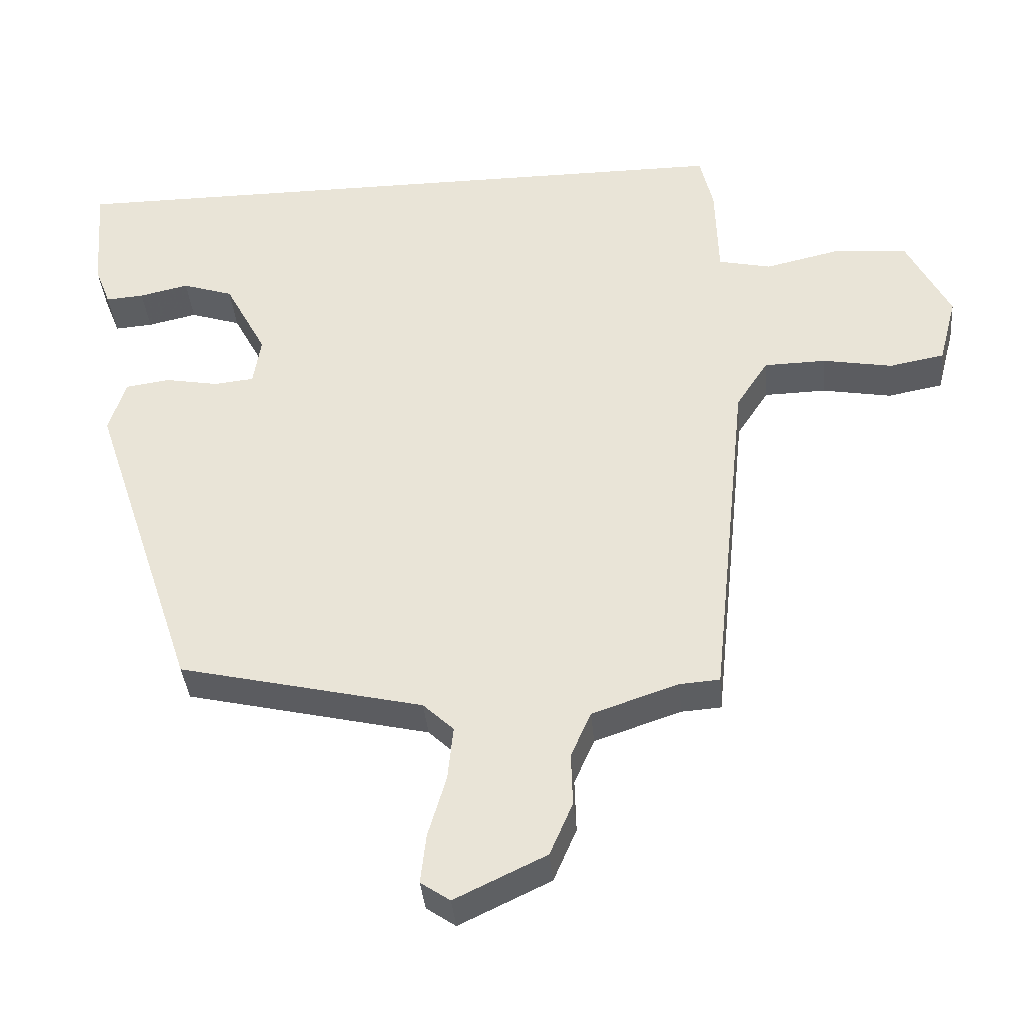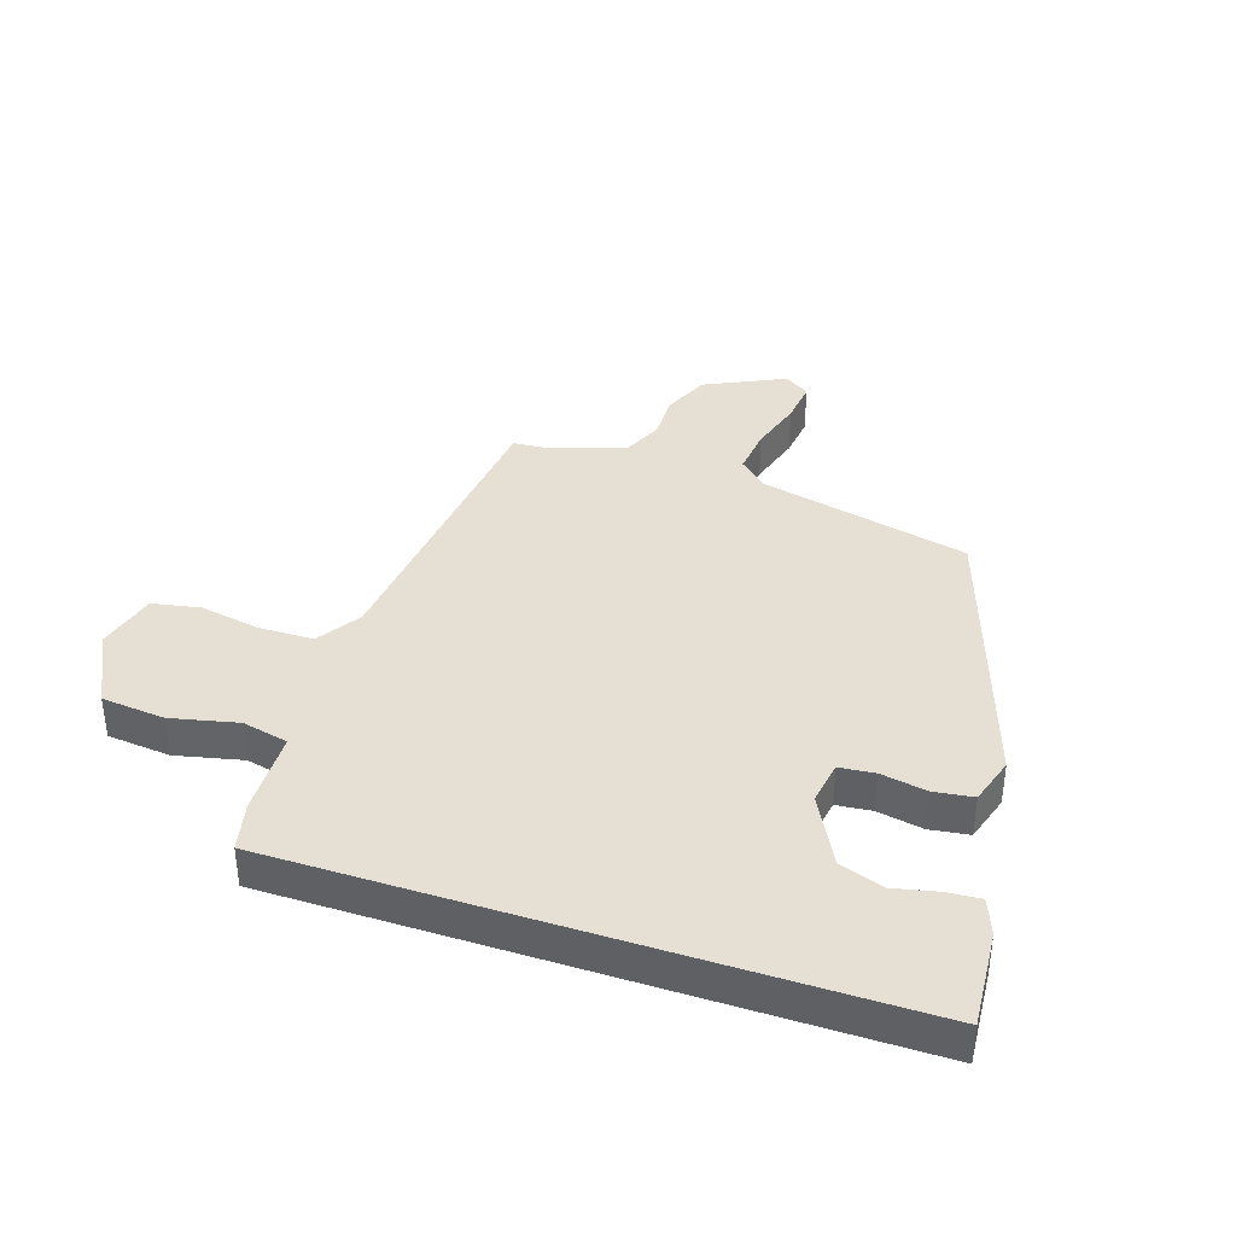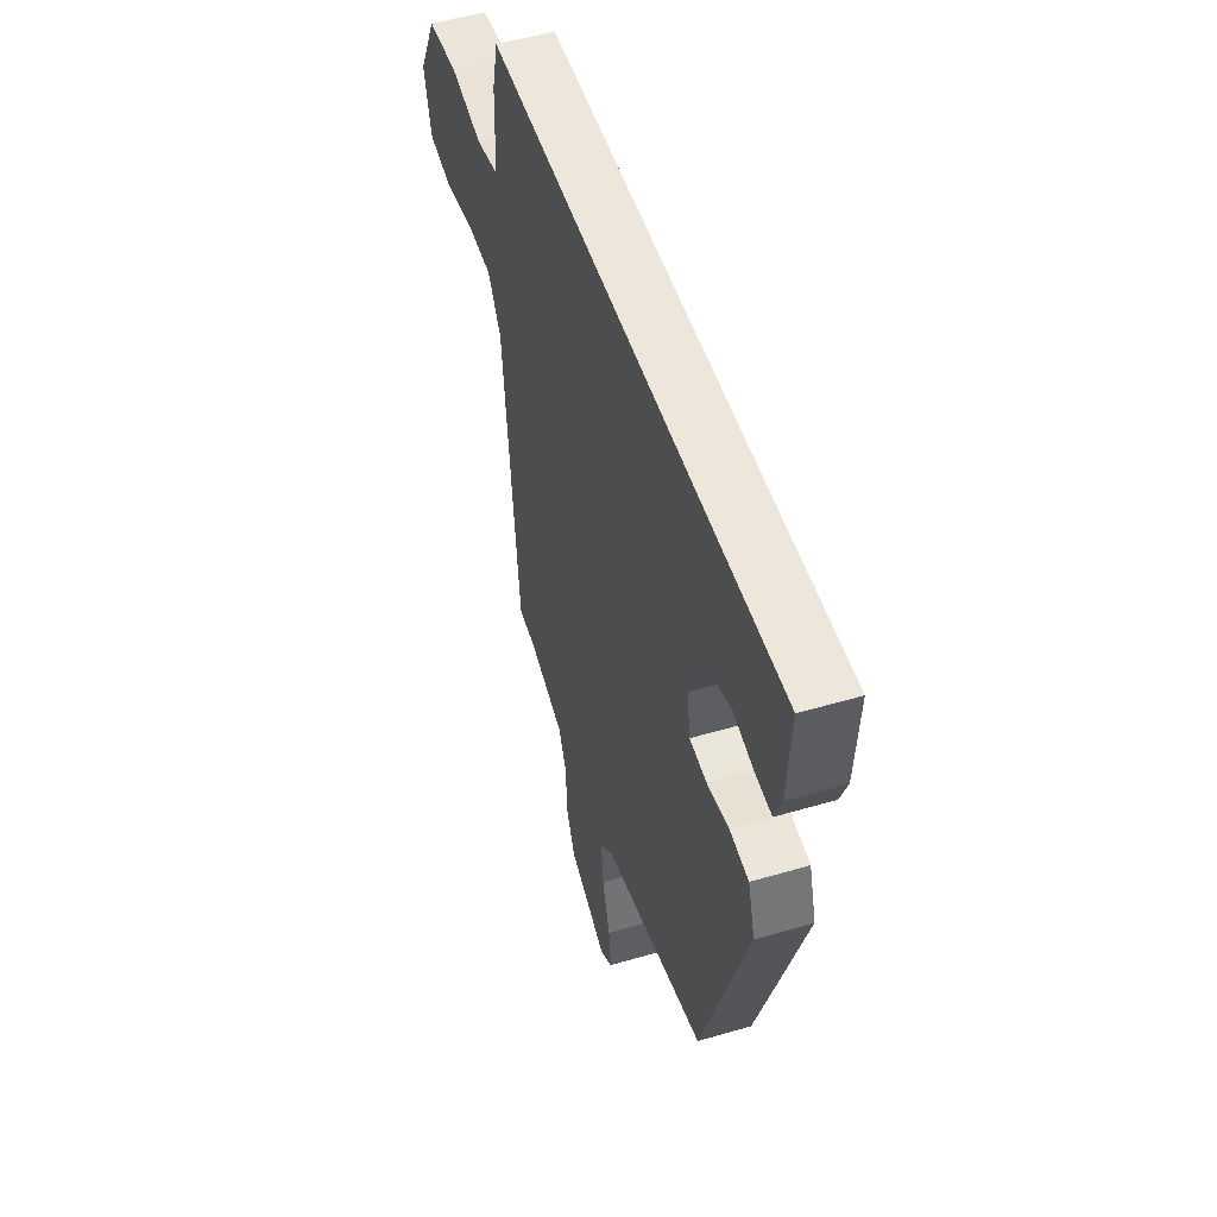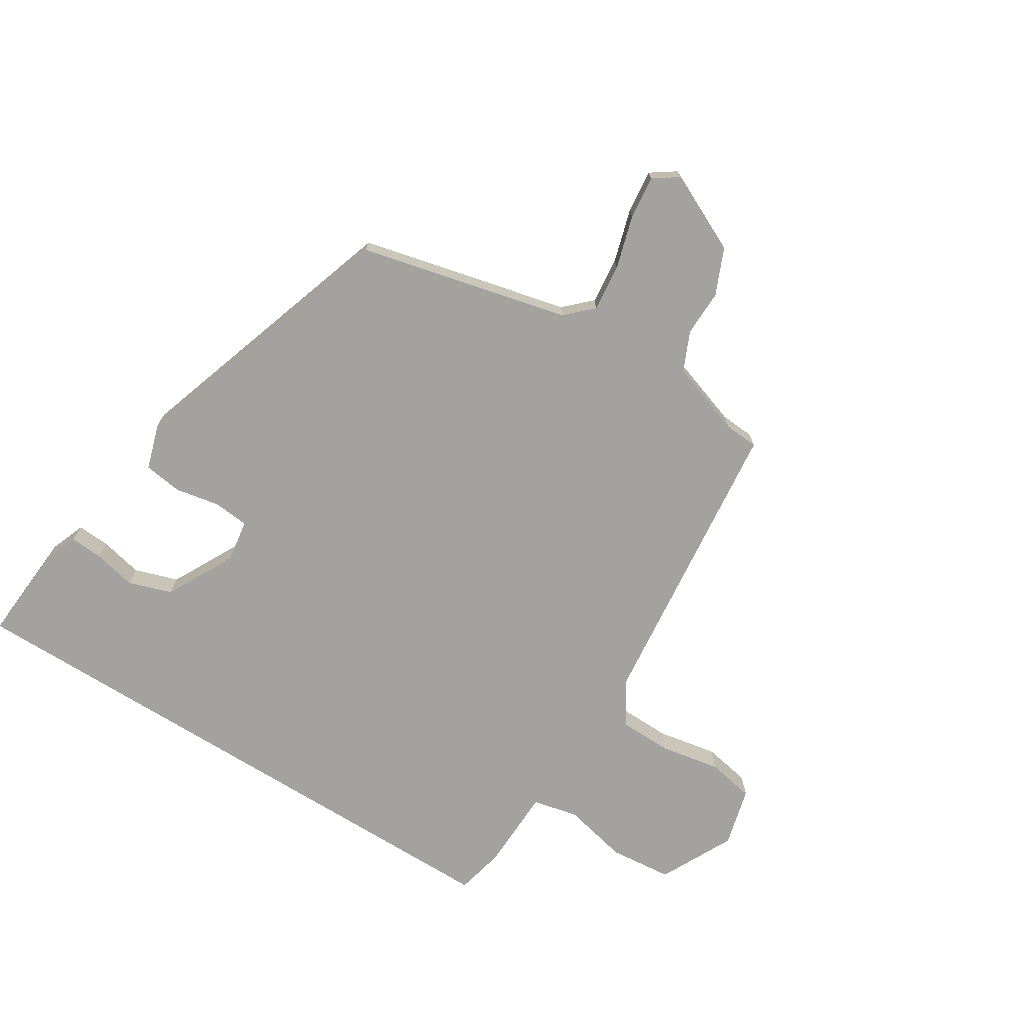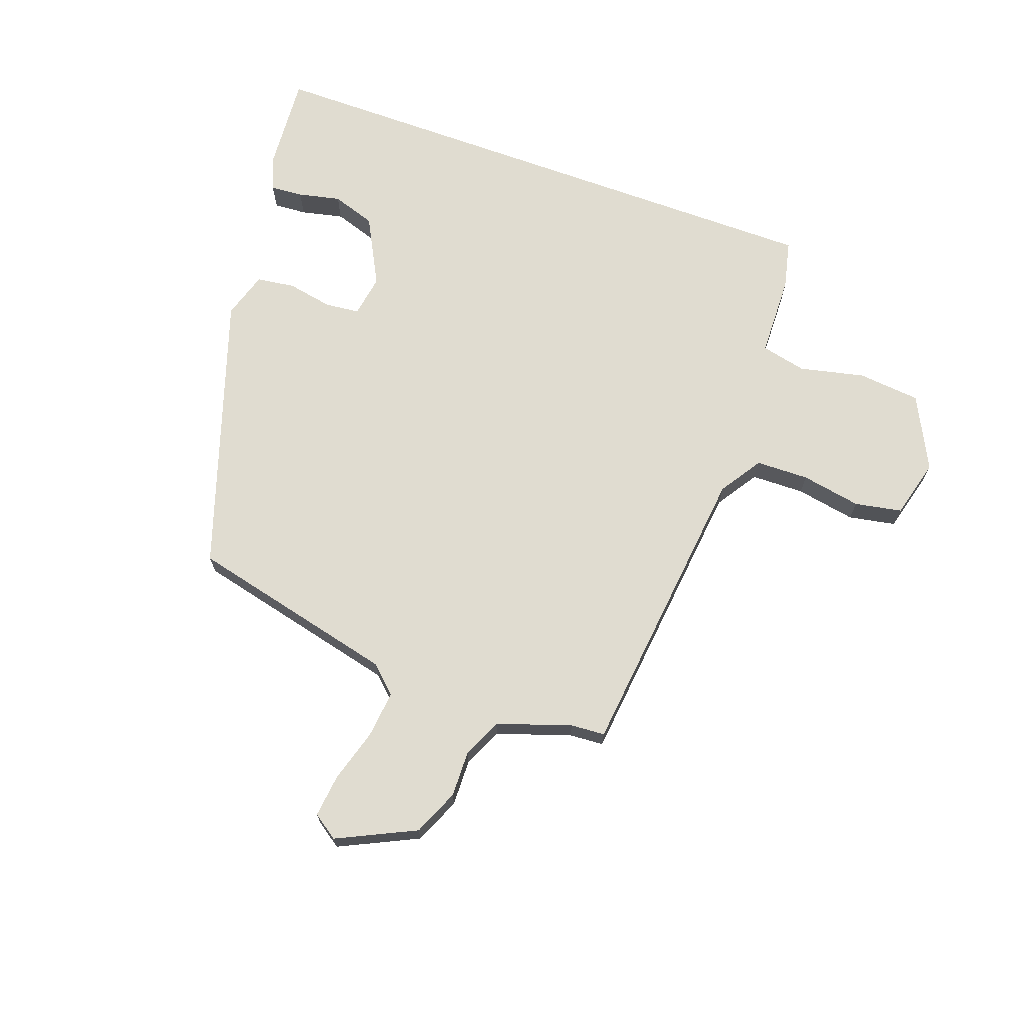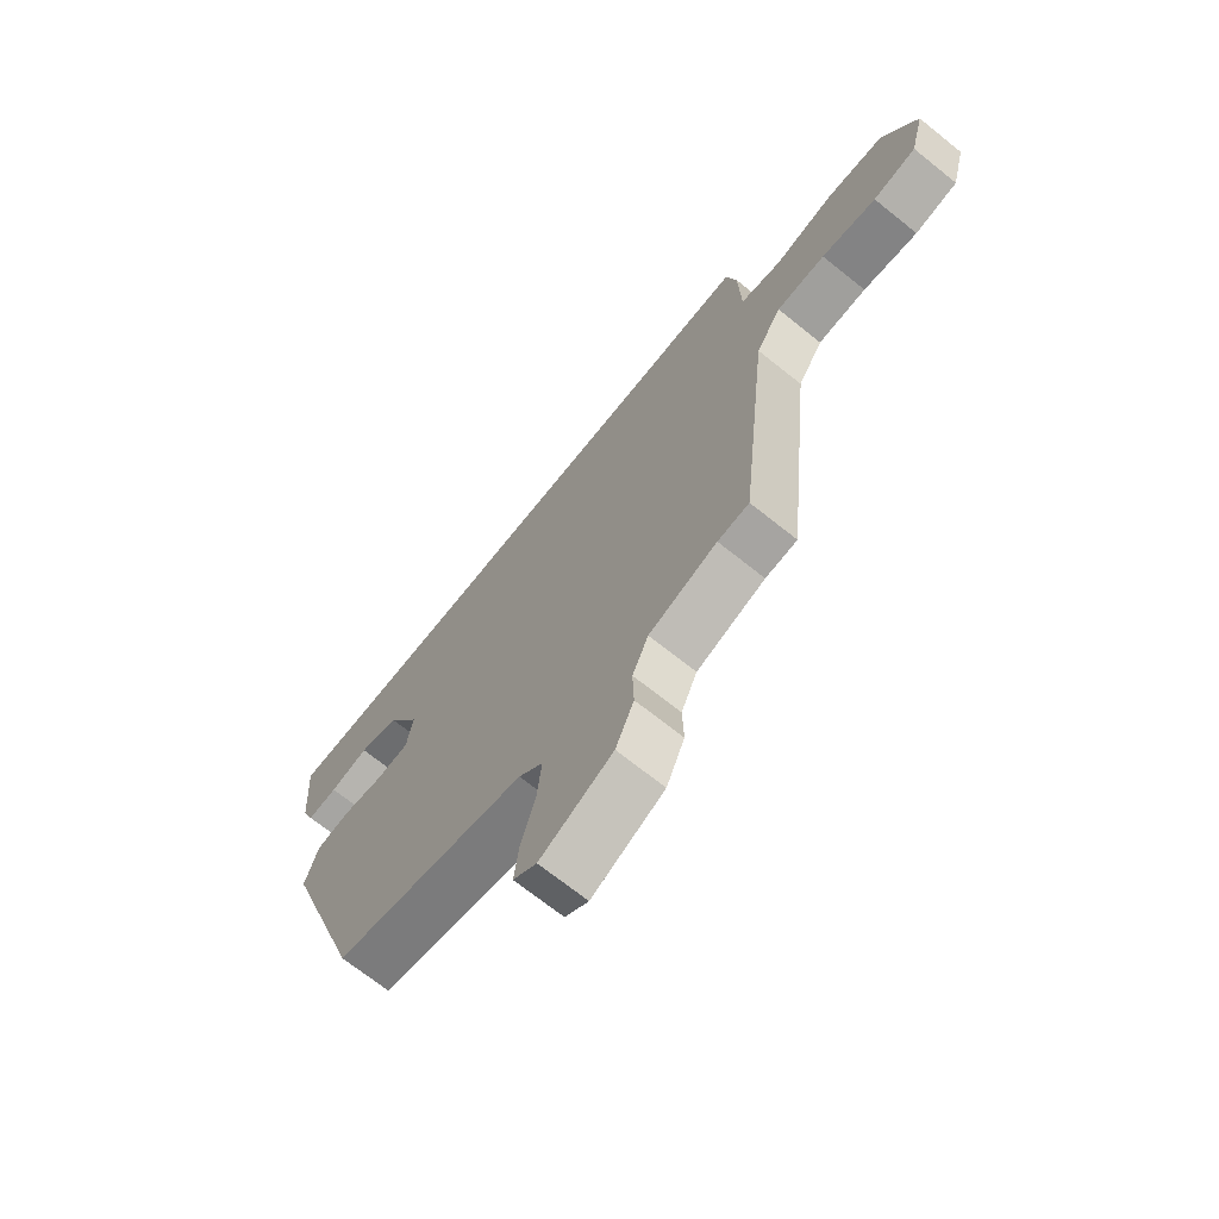
<metadata>
{"format":"obj","ext":"obj","renderer":"f3d","projection":"perspective","resolution":1024,"background":"white","views":[{"elev":-38.0,"azim":-174.9,"up":"+Z"},{"elev":38.0,"azim":18.4,"up":"+Y"},{"elev":51.3,"azim":72.3,"up":"+Z"},{"elev":-72.6,"azim":148.1,"up":"+Y"},{"elev":69.6,"azim":-160.0,"up":"+Y"},{"elev":-70.1,"azim":-128.7,"up":"+Z"}]}
</metadata>
<code>
v 0.338 0.07 -0.452
v -0.012 0.07 -0.534
v -0.056 0.07 -0.576
v -0.048 0.07 -0.655
v -0.022 0.07 -0.744
v -0.014 0.07 -0.816
v -0.056 0.07 -0.845
v -0.187 0.07 -0.782
v -0.22 0.07 -0.705
v -0.218 0.07 -0.628
v -0.247 0.07 -0.562
v -0.371 0.07 -0.52
v -0.428 0.07 -0.516
v -0.481 0.07 -0.013
v -0.527 0.07 0.058
v -0.616 0.07 0.06
v -0.716 0.07 0.042
v -0.795 0.07 0.057
v -0.821 0.07 0.156
v -0.759 0.07 0.279
v -0.654 0.07 0.289
v -0.545 0.07 0.264
v -0.469 0.07 0.281
v -0.465 0.07 0.419
v -0.446 0.07 0.5
v 0.553 0.07 0.5
v 0.541 0.07 0.34
v 0.518 0.07 0.281
v 0.463 0.07 0.285
v 0.392 0.07 0.301
v 0.319 0.07 0.277
v 0.259 0.07 0.163
v 0.27 0.07 0.092
v 0.328 0.07 0.086
v 0.404 0.07 0.1
v 0.468 0.07 0.091
v 0.492 0.07 0.013
v 0.338 0 -0.452
v -0.012 0 -0.534
v -0.056 0 -0.576
v -0.048 0 -0.655
v -0.022 0 -0.744
v -0.014 0 -0.816
v -0.056 0 -0.845
v -0.187 0 -0.782
v -0.22 0 -0.705
v -0.218 0 -0.628
v -0.247 0 -0.562
v -0.371 0 -0.52
v -0.428 0 -0.516
v -0.481 0 -0.013
v -0.527 0 0.058
v -0.616 0 0.06
v -0.716 0 0.042
v -0.795 0 0.057
v -0.821 0 0.156
v -0.759 0 0.279
v -0.654 0 0.289
v -0.545 0 0.264
v -0.469 0 0.281
v -0.465 0 0.419
v -0.446 0 0.5
v 0.553 0 0.5
v 0.541 0 0.34
v 0.518 0 0.281
v 0.463 0 0.285
v 0.392 0 0.301
v 0.319 0 0.277
v 0.259 0 0.163
v 0.27 0 0.092
v 0.328 0 0.086
v 0.404 0 0.1
v 0.468 0 0.091
v 0.492 0 0.013
f 34 35 36 37
f 33 34 37 1
f 32 33 1 2
f 27 28 29 30
f 25 26 27 30
f 23 24 25 30
f 22 23 30 31
f 19 20 21 22
f 19 22 31 32
f 16 17 18 19
f 15 16 19 32
f 12 13 14
f 11 12 14
f 10 11 14
f 7 8 9 10
f 7 10 14
f 4 5 6 7
f 3 4 7 14
f 14 15 32
f 2 3 14 32
f 74 73 72 71
f 38 74 71 70
f 39 38 70 69
f 67 66 65 64
f 67 64 63 62
f 67 62 61 60
f 68 67 60 59
f 59 58 57 56
f 69 68 59 56
f 56 55 54 53
f 69 56 53 52
f 51 50 49
f 51 49 48
f 51 48 47
f 47 46 45 44
f 51 47 44
f 44 43 42 41
f 51 44 41 40
f 69 52 51
f 69 51 40 39
f 1 38 39 2
f 2 39 40 3
f 3 40 41 4
f 4 41 42 5
f 5 42 43 6
f 6 43 44 7
f 7 44 45 8
f 8 45 46 9
f 9 46 47 10
f 10 47 48 11
f 11 48 49 12
f 12 49 50 13
f 13 50 51 14
f 14 51 52 15
f 15 52 53 16
f 16 53 54 17
f 17 54 55 18
f 18 55 56 19
f 19 56 57 20
f 20 57 58 21
f 21 58 59 22
f 22 59 60 23
f 23 60 61 24
f 24 61 62 25
f 25 62 63 26
f 26 63 64 27
f 27 64 65 28
f 28 65 66 29
f 29 66 67 30
f 30 67 68 31
f 31 68 69 32
f 32 69 70 33
f 33 70 71 34
f 34 71 72 35
f 35 72 73 36
f 36 73 74 37
f 37 74 38 1

</code>
